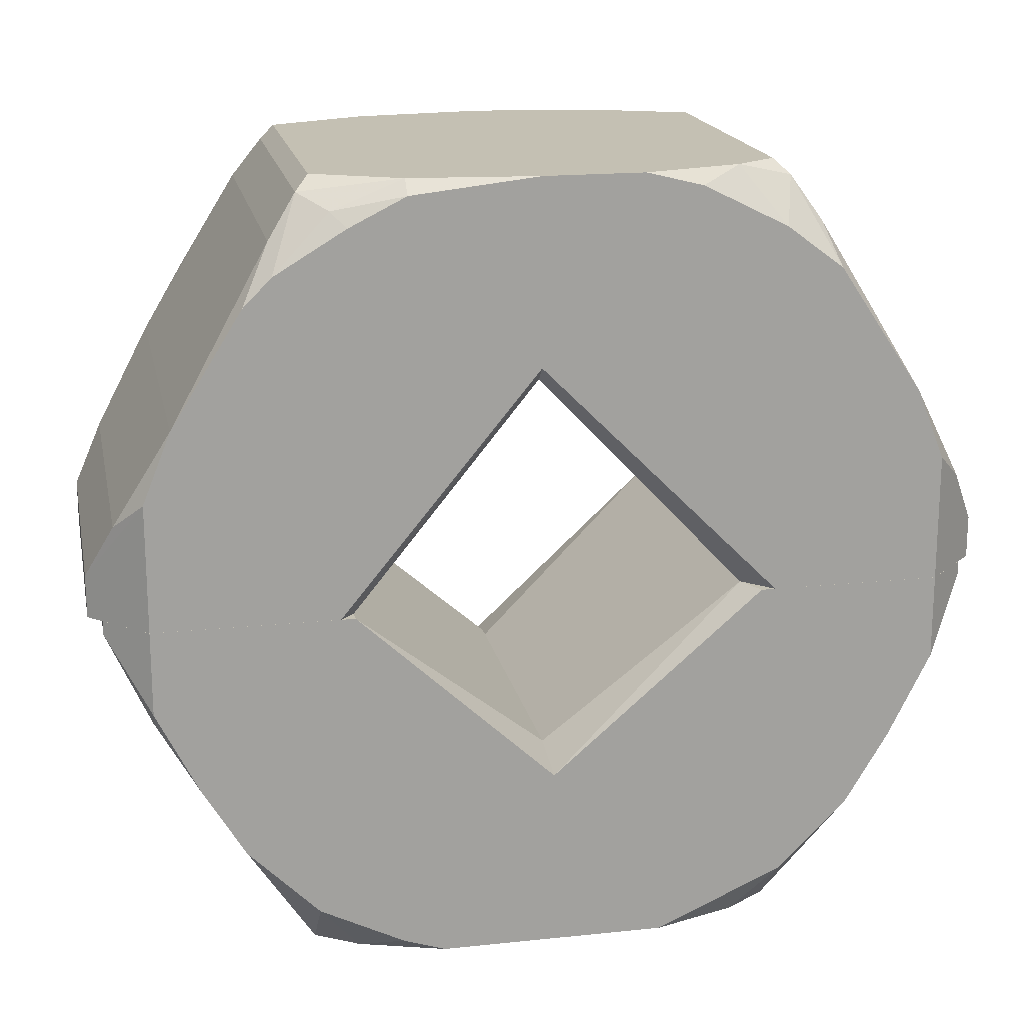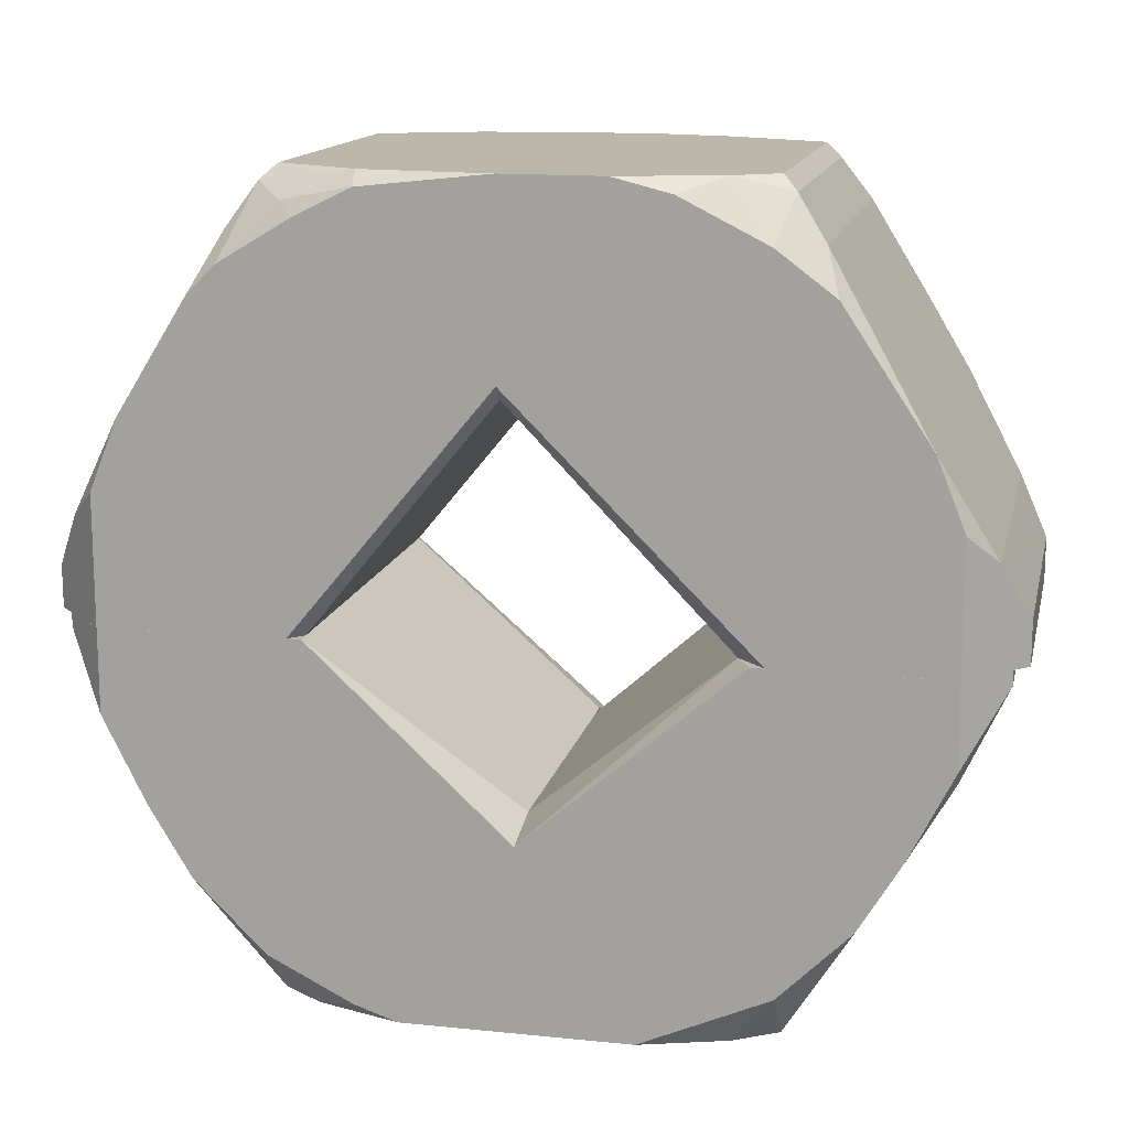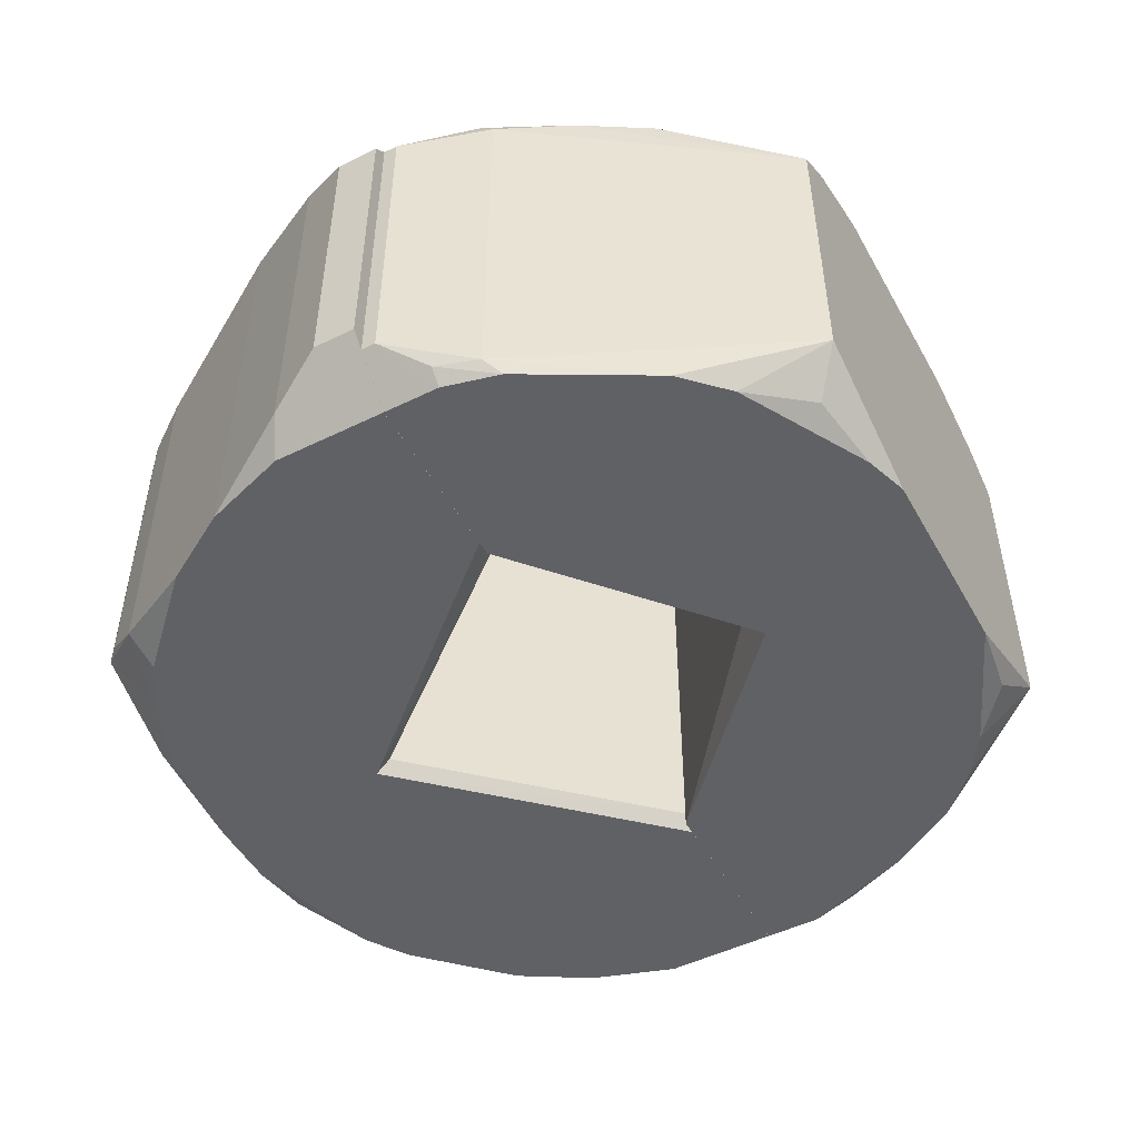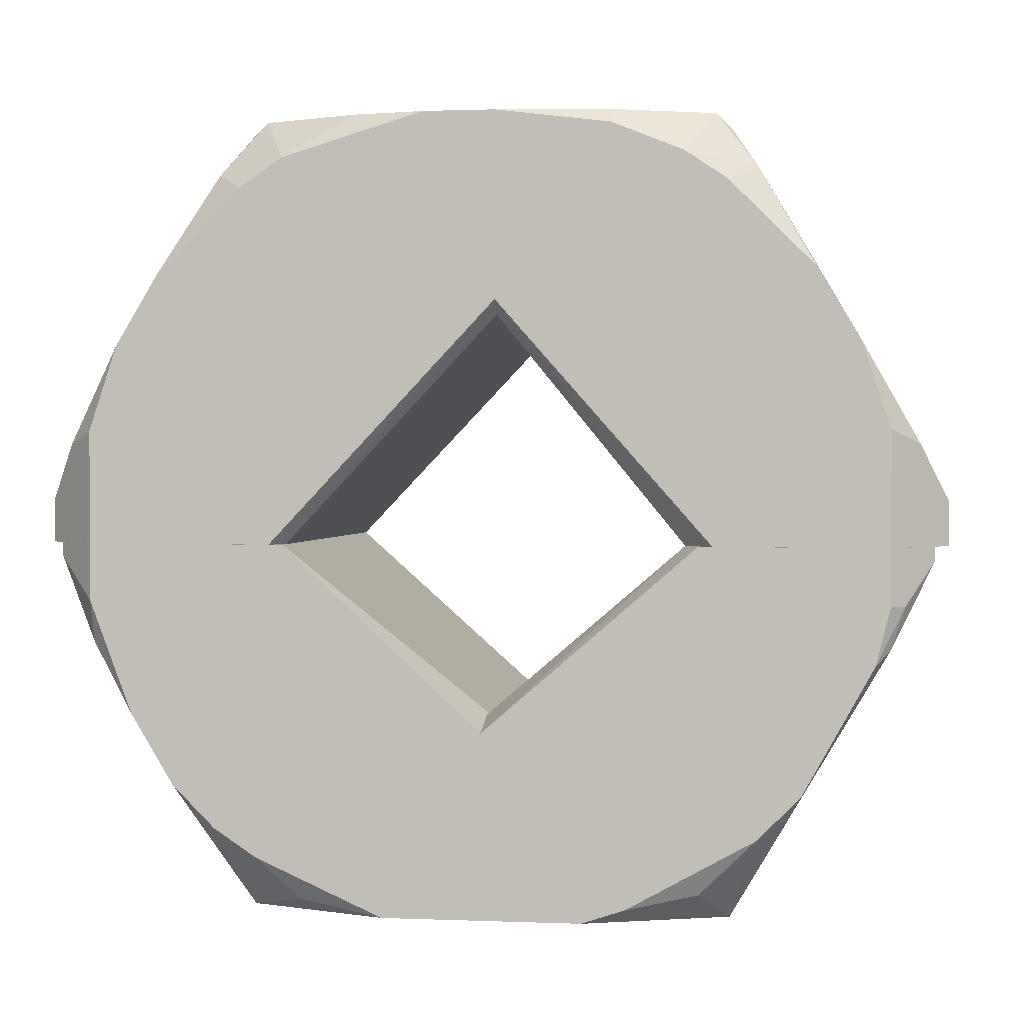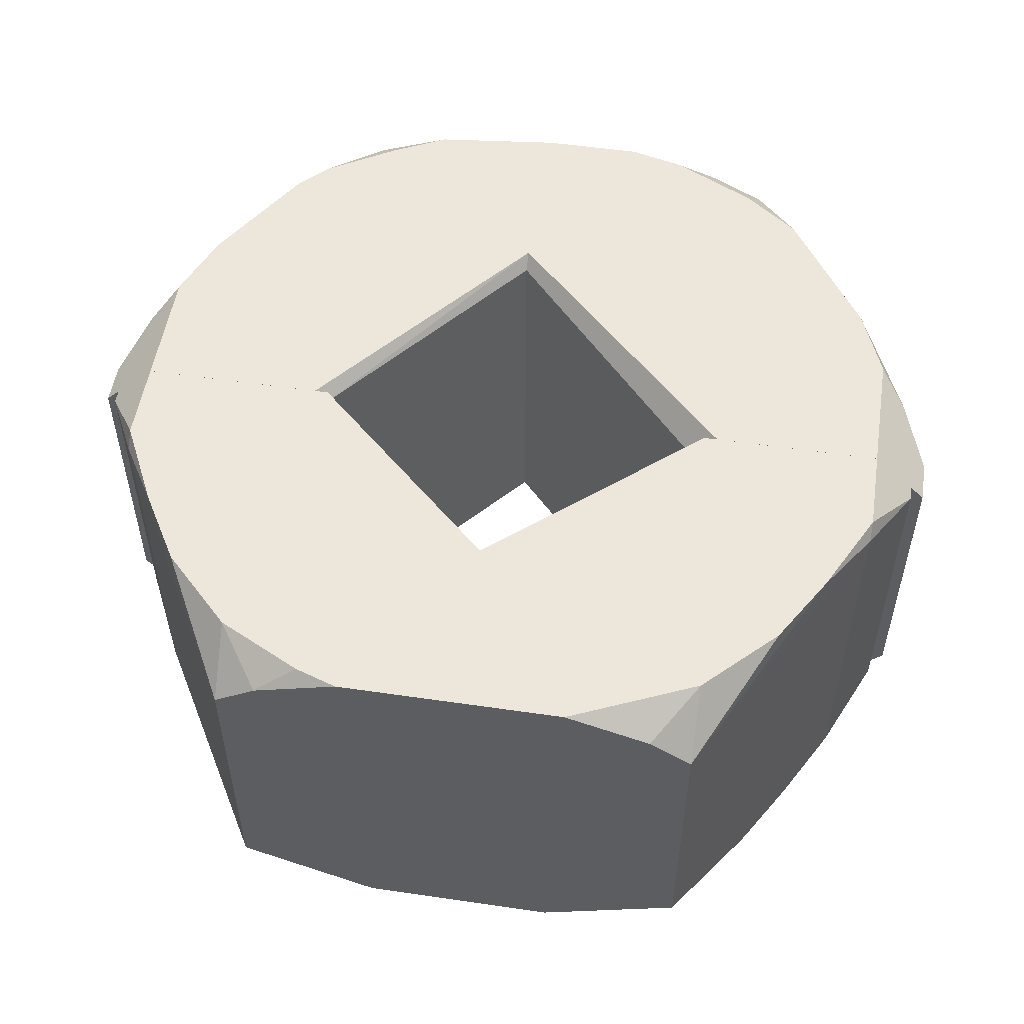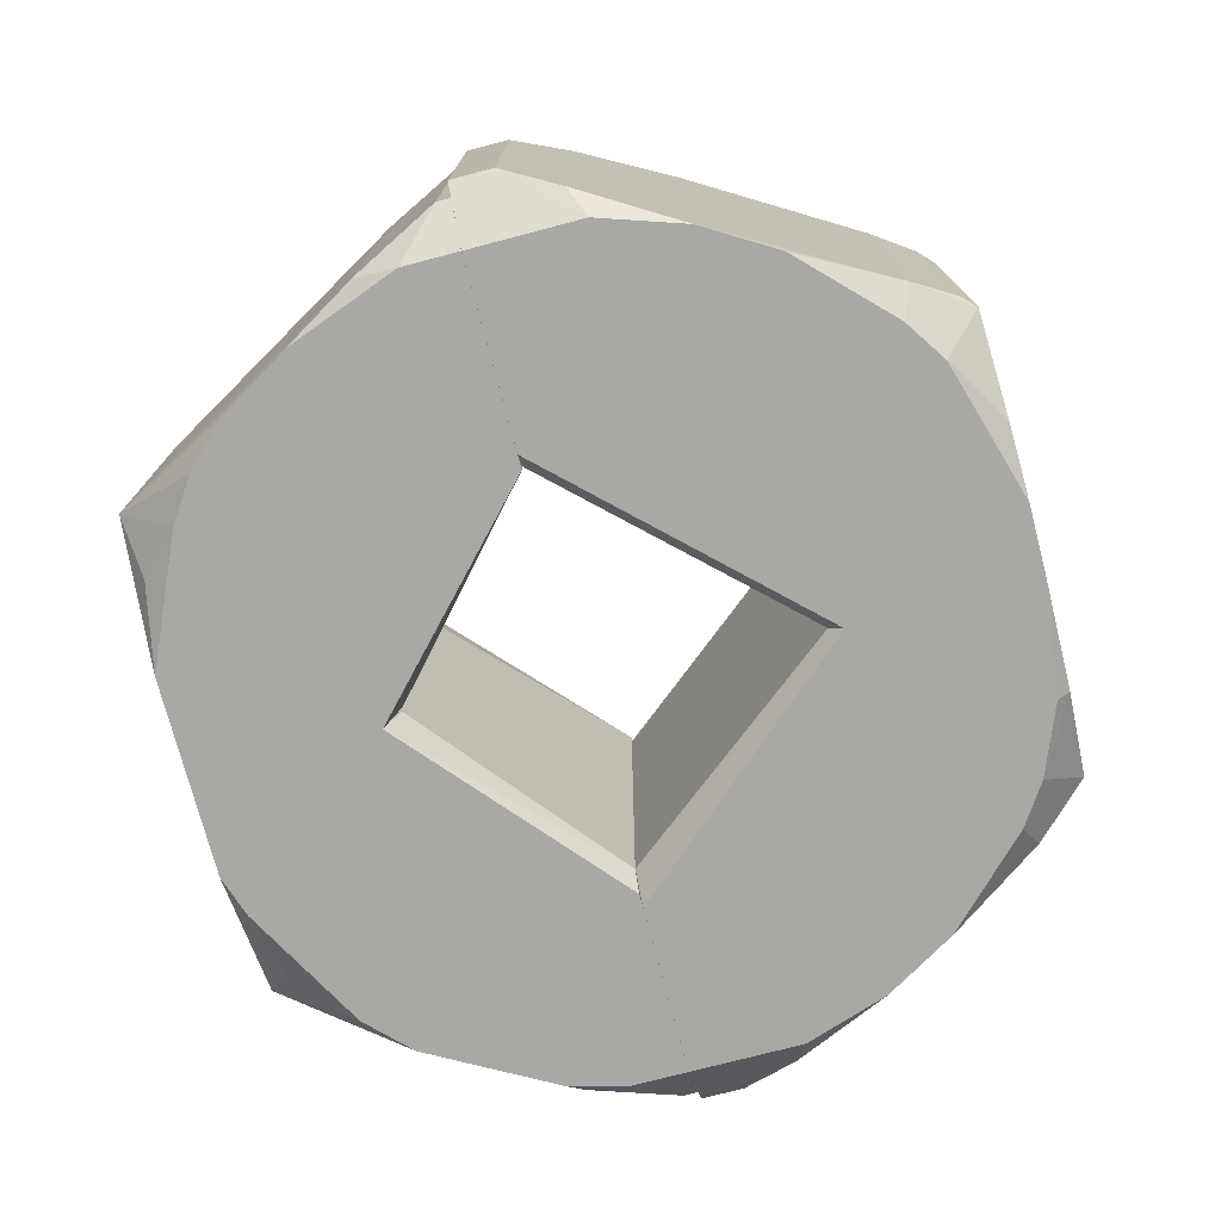
<metadata>
{"format":"obj","ext":"obj","renderer":"f3d","projection":"perspective","resolution":1024,"background":"white","views":[{"elev":18.0,"azim":-11.6,"up":"+Y"},{"elev":14.4,"azim":12.5,"up":"+Y"},{"elev":-49.6,"azim":-61.6,"up":"+Z"},{"elev":1.3,"azim":-171.6,"up":"+Y"},{"elev":53.0,"azim":8.9,"up":"+Z"},{"elev":-75.0,"azim":104.7,"up":"+Z"}]}
</metadata>
<code>
o convex_0
v -0.01311 -0.0319 0.01765
v -0.03336 -0.006889 -0.0181
v -0.03455 -0.006889 -0.0169
v -0.01668 -0.002123 0.01765
v 0 -0.01761 -0.0181
v -0.02025 -0.03309 -0.01333
v -0.03693 -0.003315 0.01407
v 0 -0.03309 0.01765
v -0.01788 -0.002123 -0.0181
v 0 -0.03309 -0.0181
v 0 -0.01761 0.01765
v -0.02025 -0.03309 0.01288
v -0.03693 -0.002123 -0.01452
v -0.03336 -0.009271 0.01765
v -0.02621 -0.02237 -0.0181
v 0 -0.01642 -0.01452
v -0.03336 -0.002123 0.01765
v -0.03336 -0.01046 -0.0169
v -0.01668 -0.002123 -0.01571
v -0.02978 -0.01642 0.01765
v 0 -0.01642 0.01288
v -0.01192 -0.0319 -0.0181
v -0.03336 -0.002123 -0.0181
v -0.03336 -0.01046 0.01645
v -0.02025 -0.02833 0.01765
v -0.03693 -0.003315 -0.01452
v -0.03693 -0.002123 0.01407
v -0.02263 -0.02594 -0.0181
v -0.02621 -0.02237 0.01765
v -0.01668 -0.03309 0.01526
v -0.00834 -0.03309 -0.0181
v -0.01788 -0.03071 -0.0169
v -0.009533 -0.03309 0.01765
v -0.03216 -0.01165 -0.0181
f 15 18 34
f 4 1 8
f 5 2 9
f 2 5 10
f 5 8 10
f 8 6 10
f 4 8 11
f 8 5 11
f 6 8 12
f 4 9 13
f 1 4 14
f 2 10 15
f 11 5 16
f 4 13 17
f 14 4 17
f 7 14 17
f 6 12 18
f 15 6 18
f 9 4 19
f 5 9 19
f 4 16 19
f 16 5 19
f 1 14 20
f 4 11 21
f 16 4 21
f 11 16 21
f 15 10 22
f 9 2 23
f 2 13 23
f 13 9 23
f 14 7 24
f 18 12 24
f 7 18 24
f 12 20 24
f 20 14 24
f 1 20 25
f 2 3 26
f 13 2 26
f 7 13 26
f 3 18 26
f 18 7 26
f 13 7 27
f 7 17 27
f 17 13 27
f 6 15 28
f 15 22 28
f 20 12 29
f 12 25 29
f 25 20 29
f 12 8 30
f 1 25 30
f 25 12 30
f 10 6 31
f 6 22 31
f 22 10 31
f 22 6 32
f 6 28 32
f 28 22 32
f 8 1 33
f 1 30 33
f 30 8 33
f 3 2 34
f 2 15 34
f 18 3 34
o convex_1
v 0.02978 -0.01642 0.01765
v 0 -0.03309 -0.0181
v 0 -0.01761 -0.0181
v 0.03693 -0.002123 -0.01452
v 0 -0.01761 0.01765
v 0.02025 -0.03309 0.01288
v 0.01788 -0.002123 0.01765
v 0.02025 -0.03309 -0.01333
v 0 -0.03309 0.01765
v 0.01668 -0.002123 -0.0181
v 0.03693 -0.002123 0.01407
v 0.02978 -0.01642 -0.0181
v 0 -0.01642 0.01288
v 0.02025 -0.02833 0.01765
v 0.03336 -0.002123 -0.0181
v 0.01905 -0.02833 -0.0181
v 0.03336 -0.01046 0.01645
v 0.03336 -0.002123 0.01765
v 0.01668 -0.002123 0.01526
v 0 -0.01642 -0.01333
v 0.03336 -0.01046 -0.0169
v 0.03693 -0.003315 -0.01452
v 0.009533 -0.03309 0.01765
v 0.00834 -0.03309 -0.0181
v 0.03693 -0.003315 0.01407
v 0.02621 -0.02237 -0.0181
v 0.02621 -0.02237 0.01765
v 0.03336 -0.009271 0.01765
v 0.03336 -0.006889 -0.0181
v 0.01668 -0.03309 0.01526
v 0.01549 -0.0319 -0.0169
v 0.02263 -0.02594 -0.0181
f 50 60 66
f 37 36 39
f 39 35 41
f 40 36 42
f 35 39 43
f 39 36 43
f 36 40 43
f 36 37 44
f 41 38 44
f 38 41 45
f 36 44 46
f 37 39 47
f 35 43 48
f 44 38 49
f 46 44 49
f 36 46 50
f 35 40 51
f 40 42 51
f 41 35 52
f 45 41 52
f 39 41 53
f 41 44 53
f 47 39 53
f 44 47 53
f 44 37 54
f 37 47 54
f 47 44 54
f 42 46 55
f 51 42 55
f 51 55 56
f 38 45 56
f 49 38 56
f 43 40 57
f 48 43 57
f 42 36 58
f 36 50 58
f 45 52 59
f 51 56 59
f 56 45 59
f 46 42 60
f 50 46 60
f 40 35 61
f 35 48 61
f 48 40 61
f 35 51 62
f 52 35 62
f 59 52 62
f 51 59 62
f 46 49 63
f 55 46 63
f 56 55 63
f 49 56 63
f 40 48 64
f 57 40 64
f 48 57 64
f 50 42 65
f 42 58 65
f 58 50 65
f 42 50 66
f 60 42 66
o convex_2
v -0.01668 0.03004 0.01765
v -0.03336 -0.002117 -0.0181
v -0.03812 -0.002117 -0.01333
v -0.01787 -0.002117 0.01765
v -0.001191 0.03362 -0.0181
v -0.02025 0.03243 -0.01333
v -0.03812 0.001458 0.01288
v -0.01668 -0.002117 -0.01571
v -0.001191 0.01694 0.01645
v -0.001191 0.03362 0.01765
v -0.001191 0.01813 -0.0181
v -0.01907 0.03362 0.01288
v -0.03097 0.01456 -0.0181
v -0.03336 -0.002117 0.01765
v -0.03097 0.01456 0.01765
v -0.01668 0.03004 -0.0181
v -0.03574 0.006222 -0.01571
v -0.01668 -0.002117 0.01645
v -0.01907 -0.002117 -0.0181
v -0.01907 0.03362 -0.01333
v -0.001191 0.01694 -0.0169
v -0.02263 0.02885 0.01526
v -0.03812 -0.002117 0.01288
v -0.001191 0.01813 0.01765
v -0.02263 0.02885 -0.01571
v -0.03812 0.001458 -0.01333
v -0.03574 0.006222 0.01526
v -0.01191 0.03362 0.01645
v -0.02501 0.02409 0.01765
v -0.01073 0.03362 -0.0169
v -0.02025 0.03243 0.01407
v -0.0274 0.02051 -0.0181
v -0.03336 0.008604 0.01765
v -0.03336 0.007415 -0.0181
v -0.01191 0.03243 0.01765
v -0.02263 0.02647 0.01765
v -0.02025 0.02766 -0.0181
v -0.01073 0.03243 -0.0181
v -0.01787 0.03123 0.01645
f 97 102 105
f 69 68 70
f 70 68 74
f 67 70 76
f 75 71 76
f 68 71 77
f 71 75 77
f 76 71 78
f 71 68 79
f 69 70 80
f 70 67 80
f 80 67 81
f 71 79 82
f 81 79 83
f 70 74 84
f 74 75 84
f 74 68 85
f 68 77 85
f 77 74 85
f 78 71 86
f 72 78 86
f 75 74 87
f 74 77 87
f 77 75 87
f 79 81 88
f 73 69 89
f 69 80 89
f 80 73 89
f 76 70 90
f 75 76 90
f 70 84 90
f 84 75 90
f 72 86 91
f 86 82 91
f 88 72 91
f 79 88 91
f 68 69 92
f 69 73 92
f 73 83 92
f 83 73 93
f 81 83 93
f 76 78 94
f 81 67 95
f 88 81 95
f 86 71 96
f 82 86 96
f 78 72 97
f 72 88 97
f 94 78 97
f 88 95 97
f 82 79 98
f 79 91 98
f 73 80 99
f 80 81 99
f 93 73 99
f 81 93 99
f 79 68 100
f 83 79 100
f 68 92 100
f 92 83 100
f 67 76 101
f 76 94 101
f 95 67 102
f 97 95 102
f 91 82 103
f 82 98 103
f 98 91 103
f 71 82 104
f 96 71 104
f 82 96 104
f 94 97 105
f 67 101 105
f 101 94 105
f 102 67 105
o convex_3
v 0.02383 0.02528 0.01765
v -0.001191 0.01813 -0.0181
v -0.001191 0.01694 -0.0169
v 0.03812 -0.002117 -0.01333
v 0.01906 -0.002117 0.01765
v 0.01906 0.03362 -0.01333
v -0.001191 0.03362 0.01765
v 0.01787 -0.002117 -0.0181
v 0.03812 0.001458 0.01288
v -0.001191 0.03362 -0.0181
v -0.001191 0.01694 0.01645
v 0.03097 0.01456 -0.0181
v 0.02025 0.03243 0.01407
v 0.03335 -0.002117 0.01765
v 0.01668 -0.002117 0.01526
v 0.03335 -0.002117 -0.0181
v 0.01668 0.03004 -0.0181
v 0.03097 0.01456 0.01765
v 0.03574 0.006222 -0.01571
v 0.01668 -0.002117 -0.0169
v 0.01549 0.03362 0.01526
v 0.02263 0.02885 -0.01571
v 0.03812 -0.002117 0.01288
v -0.001191 0.01813 0.01765
v 0.03812 0.001458 -0.01333
v 0.01192 0.03243 0.01765
v 0.03574 0.006222 0.01526
v 0.02263 0.02885 0.01526
v 0.01073 0.03362 -0.0169
v 0.01906 0.03362 0.01288
v 0.0274 0.02051 -0.0181
v 0.03335 0.008604 0.01765
v 0.03335 0.007415 -0.0181
v 0.02025 0.03243 -0.01333
v 0.01906 0.02885 0.01765
v 0.004766 0.03362 -0.0181
v 0.007152 0.03362 0.01765
v 0.02025 0.02766 -0.0181
f 127 136 143
f 107 108 112
f 110 106 112
f 109 110 113
f 107 112 115
f 112 111 115
f 113 107 115
f 112 108 116
f 113 115 117
f 106 110 119
f 110 109 119
f 113 110 120
f 116 108 120
f 110 116 120
f 109 113 121
f 113 117 121
f 117 115 122
f 106 119 123
f 117 123 124
f 108 107 125
f 107 113 125
f 120 108 125
f 113 120 125
f 111 112 126
f 122 111 127
f 123 117 127
f 109 114 128
f 119 109 128
f 114 119 128
f 110 112 129
f 112 116 129
f 116 110 129
f 114 109 130
f 109 121 130
f 124 114 130
f 112 106 131
f 114 124 132
f 124 123 132
f 118 106 133
f 106 123 133
f 127 118 133
f 123 127 133
f 115 111 134
f 111 122 134
f 118 111 135
f 111 126 135
f 126 118 135
f 117 122 136
f 127 117 136
f 119 114 137
f 123 119 137
f 114 132 137
f 132 123 137
f 121 117 138
f 117 124 138
f 130 121 138
f 124 130 138
f 111 118 139
f 127 111 139
f 118 127 139
f 106 118 140
f 118 126 140
f 131 106 140
f 126 131 140
f 122 115 141
f 115 134 141
f 134 122 141
f 126 112 142
f 112 131 142
f 131 126 142
f 122 127 143
f 136 122 143

</code>
